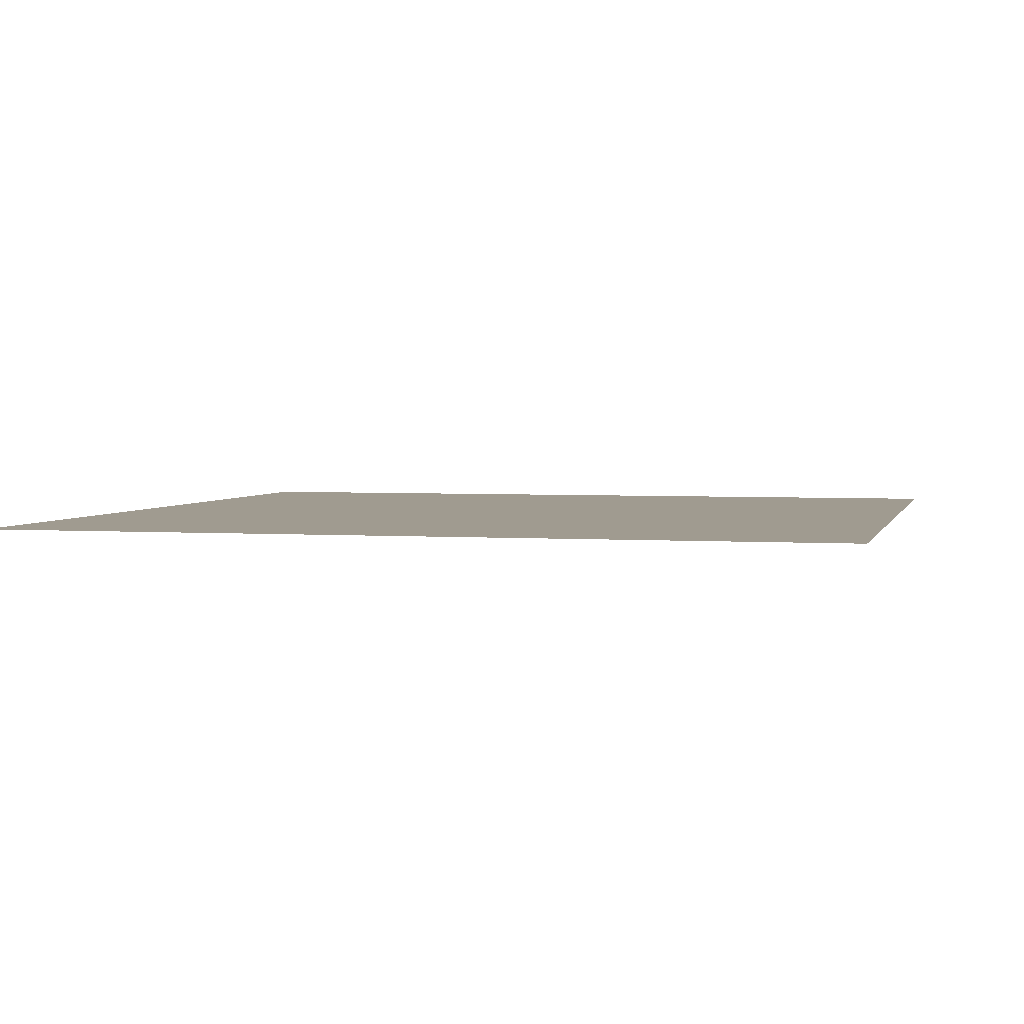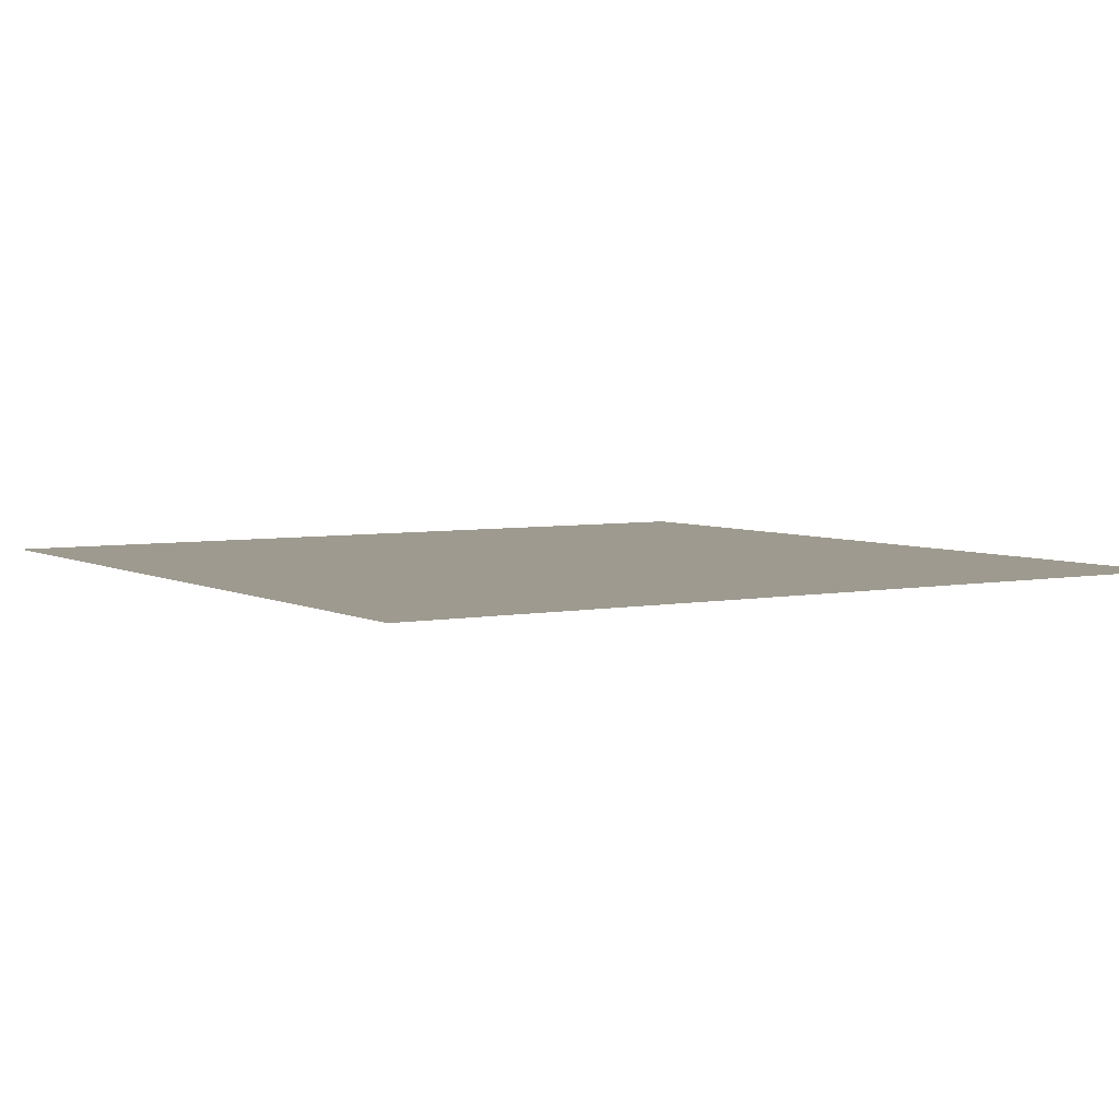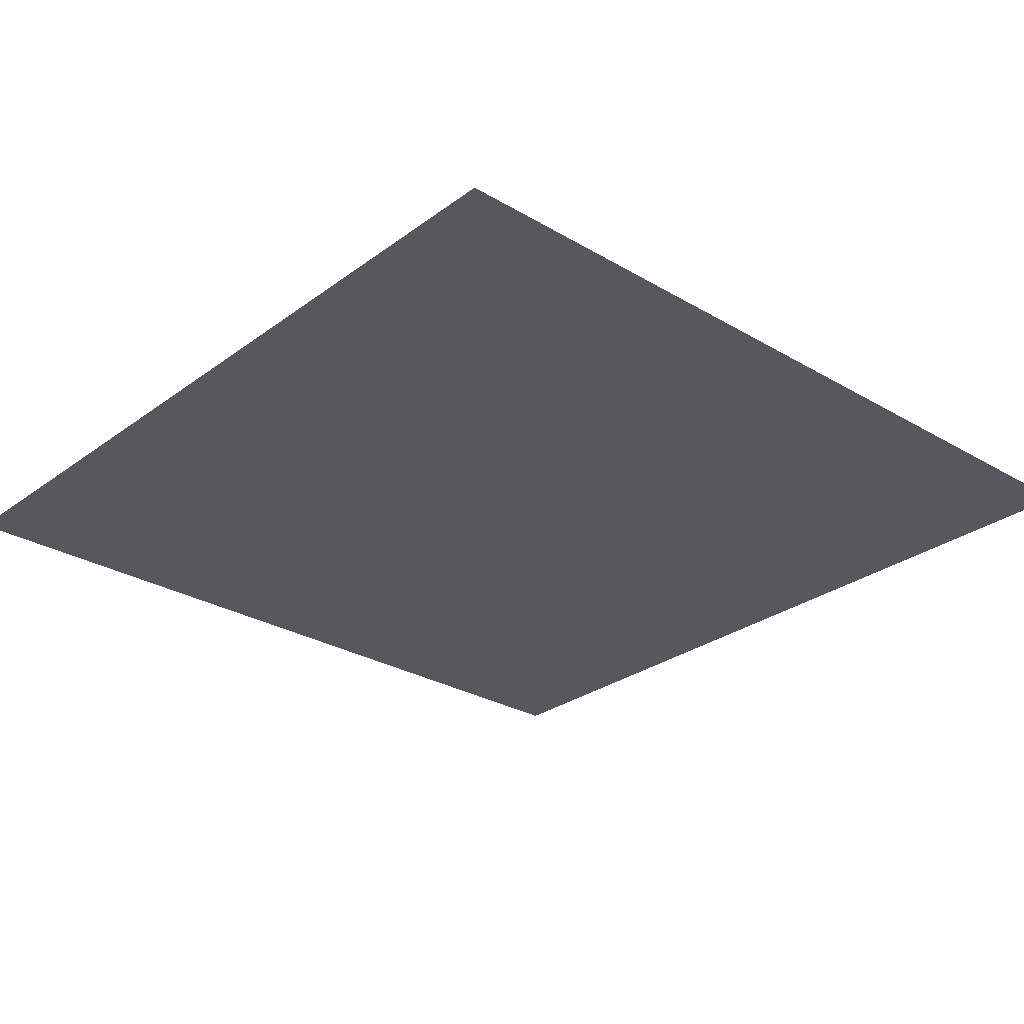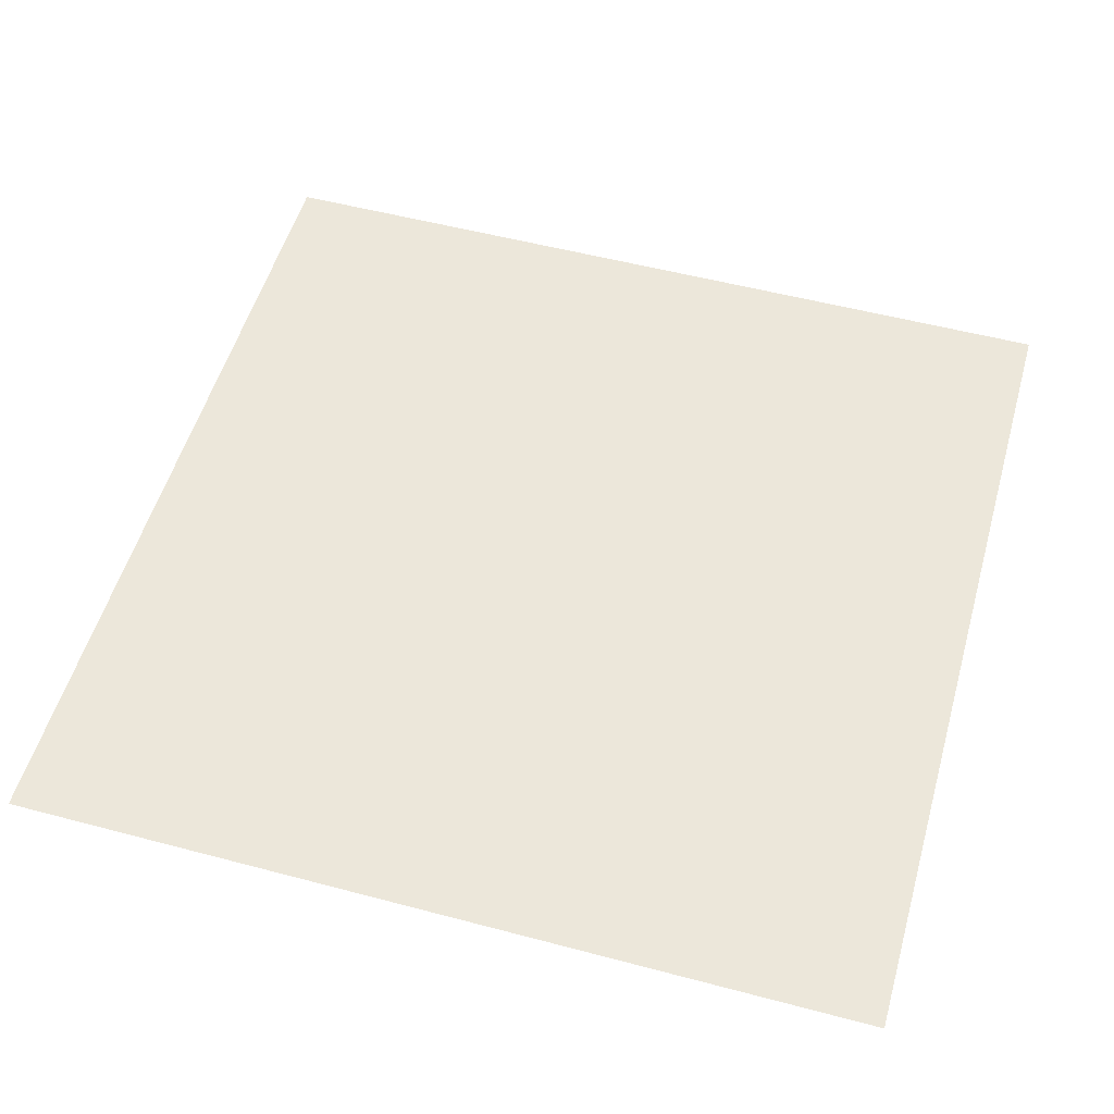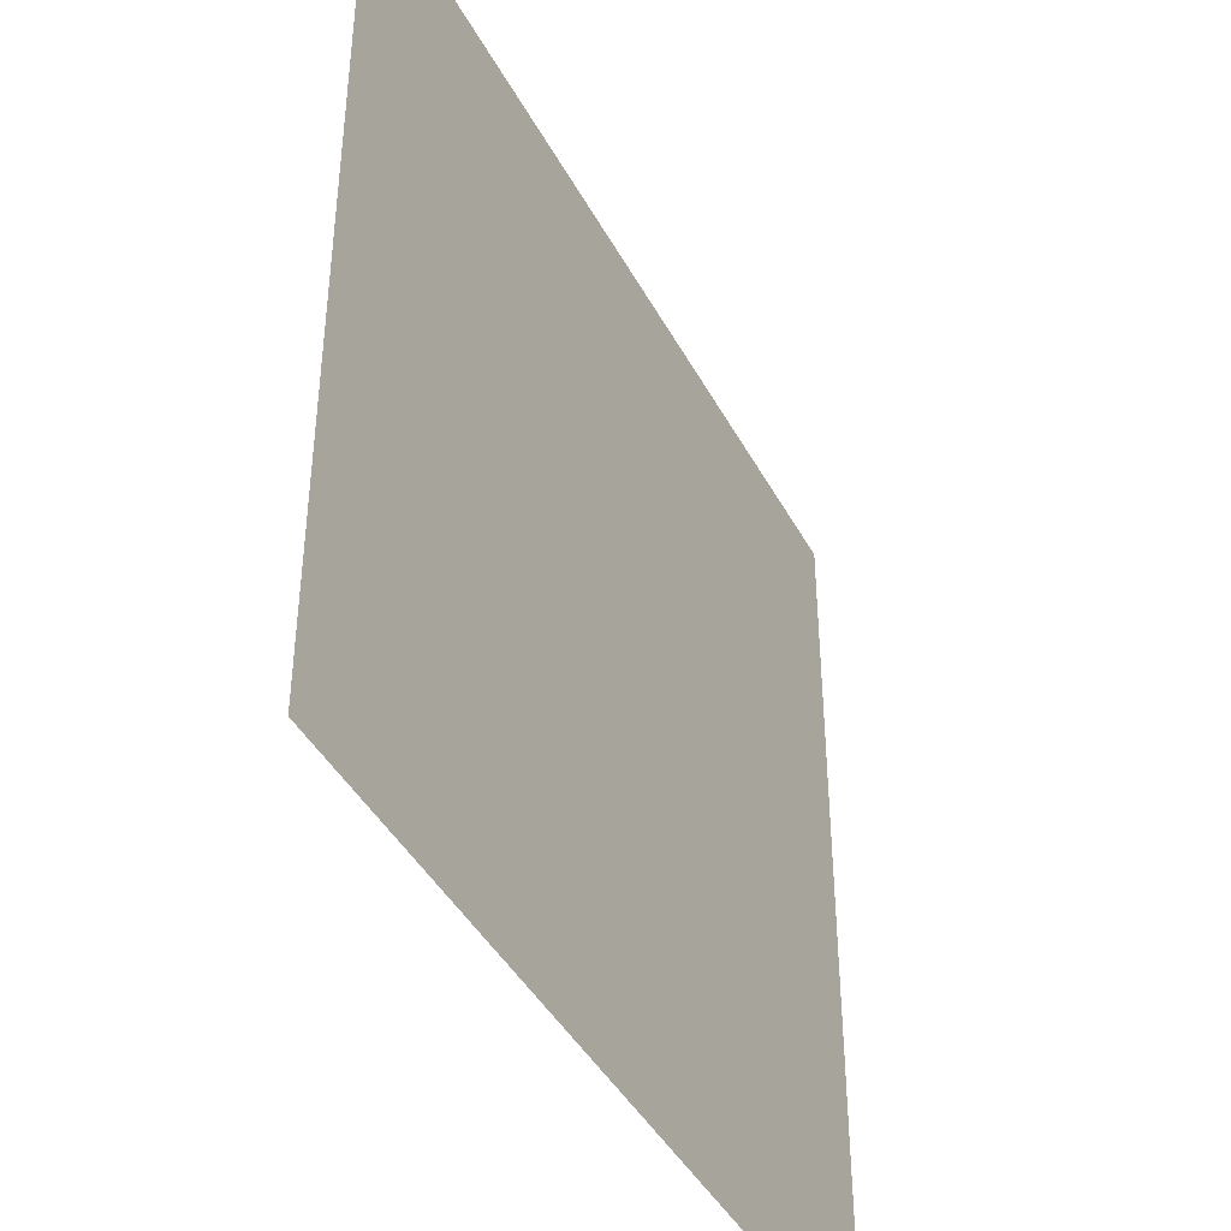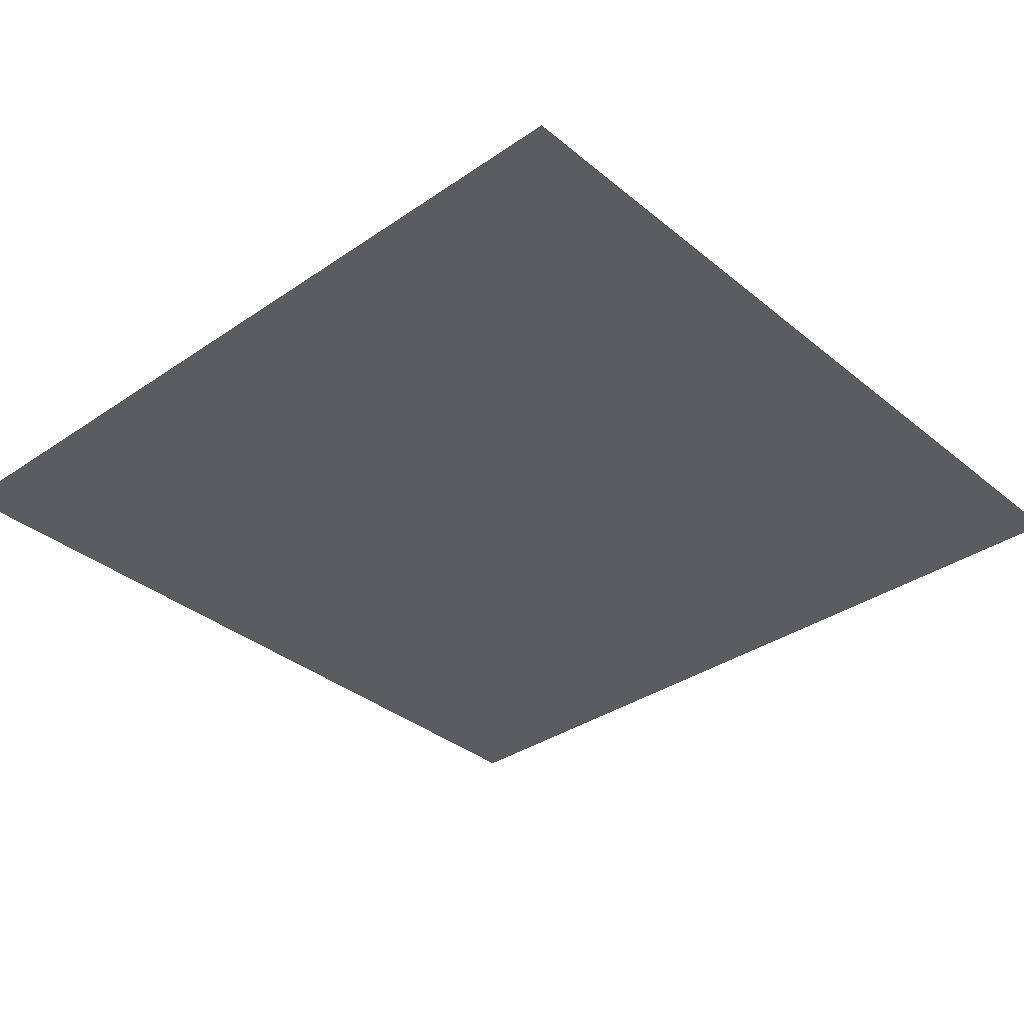
<metadata>
{"format":"obj","ext":"obj","renderer":"f3d","projection":"perspective","resolution":1024,"background":"white","views":[{"elev":3.1,"azim":103.8,"up":"+Y"},{"elev":4.8,"azim":-122.3,"up":"+Y"},{"elev":-28.0,"azim":-131.9,"up":"+Y"},{"elev":53.6,"azim":-74.2,"up":"+Y"},{"elev":-42.3,"azim":116.3,"up":"+Z"},{"elev":-34.8,"azim":42.5,"up":"+Y"}]}
</metadata>
<code>
v 3 -5.596e-06 3
v 1.119e-05 -5.037e-06 4.135e-06
v 8e-06 -5.567e-06 3
v 3 -5.073e-06 4.525e-06
g floor_3x3m_7_10239_558
f 1 3 2
f 2 4 1

</code>
